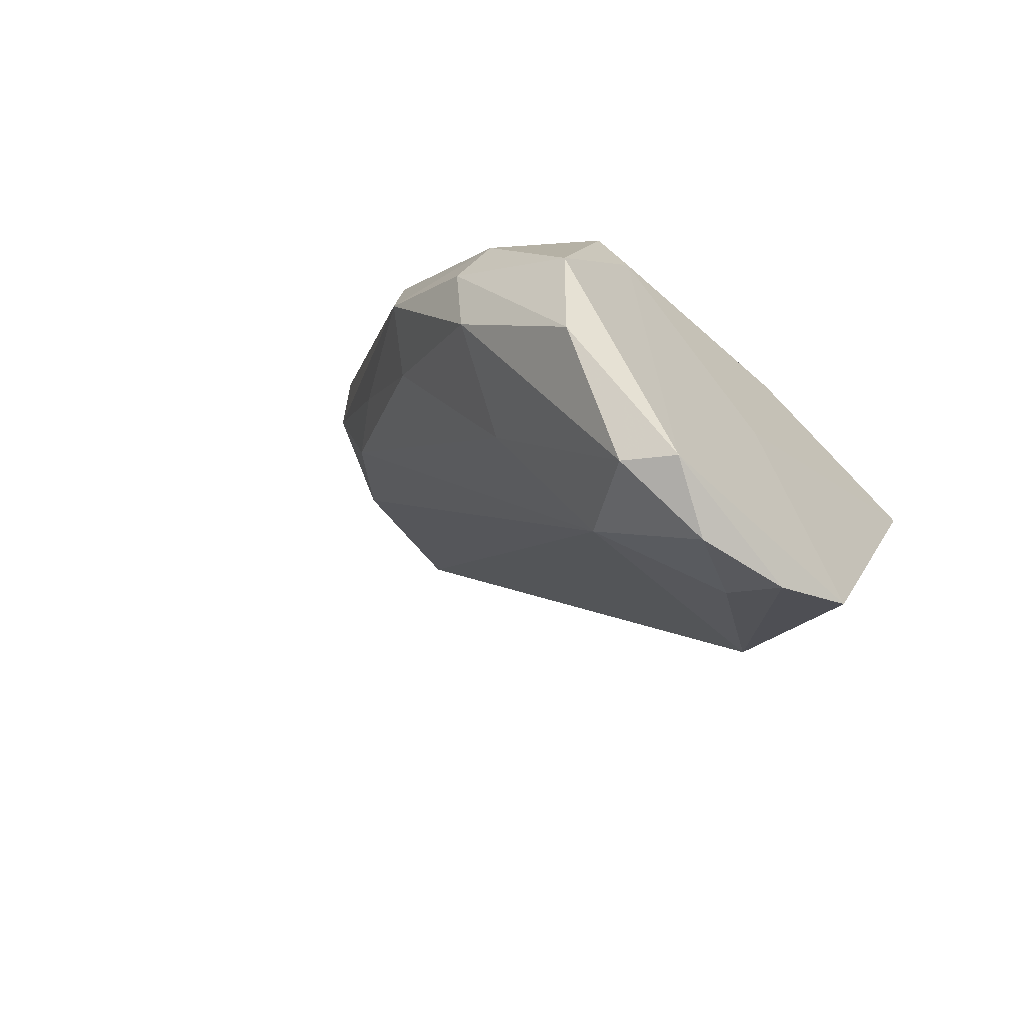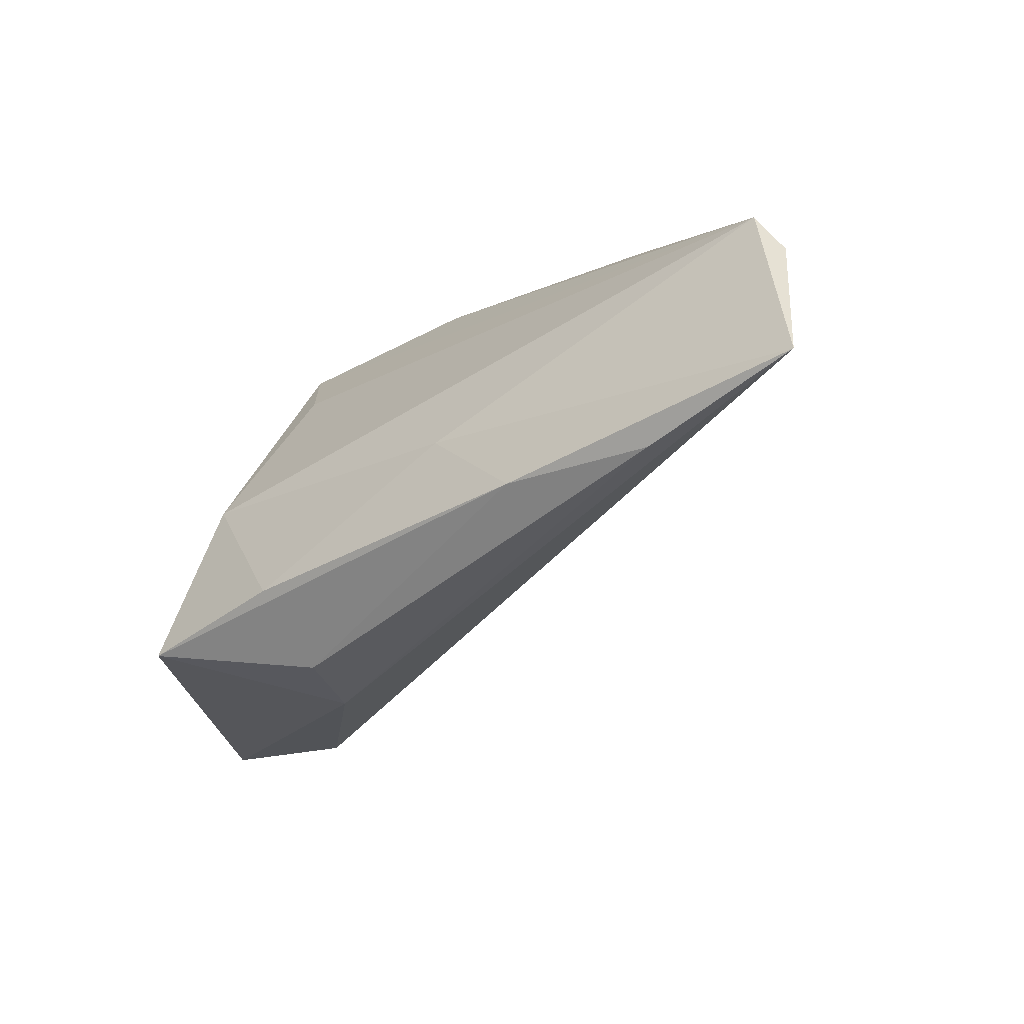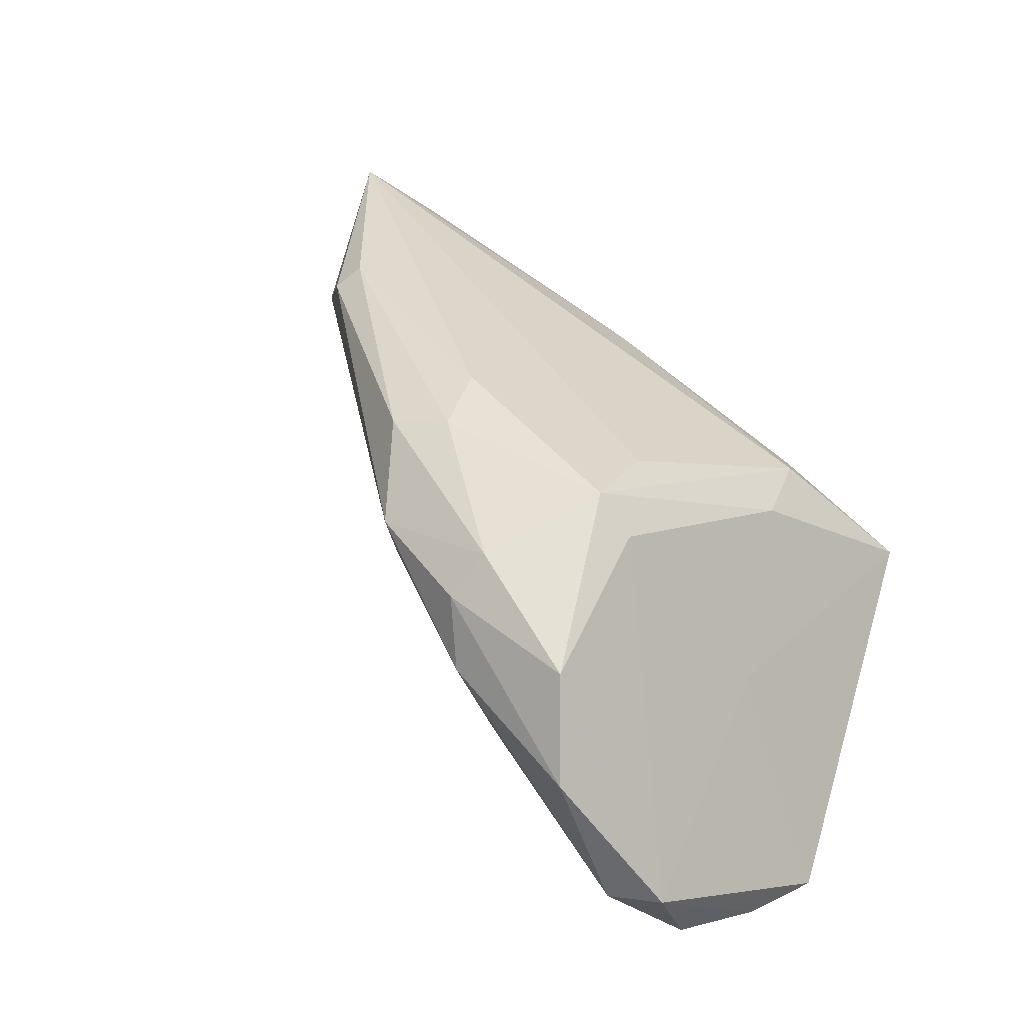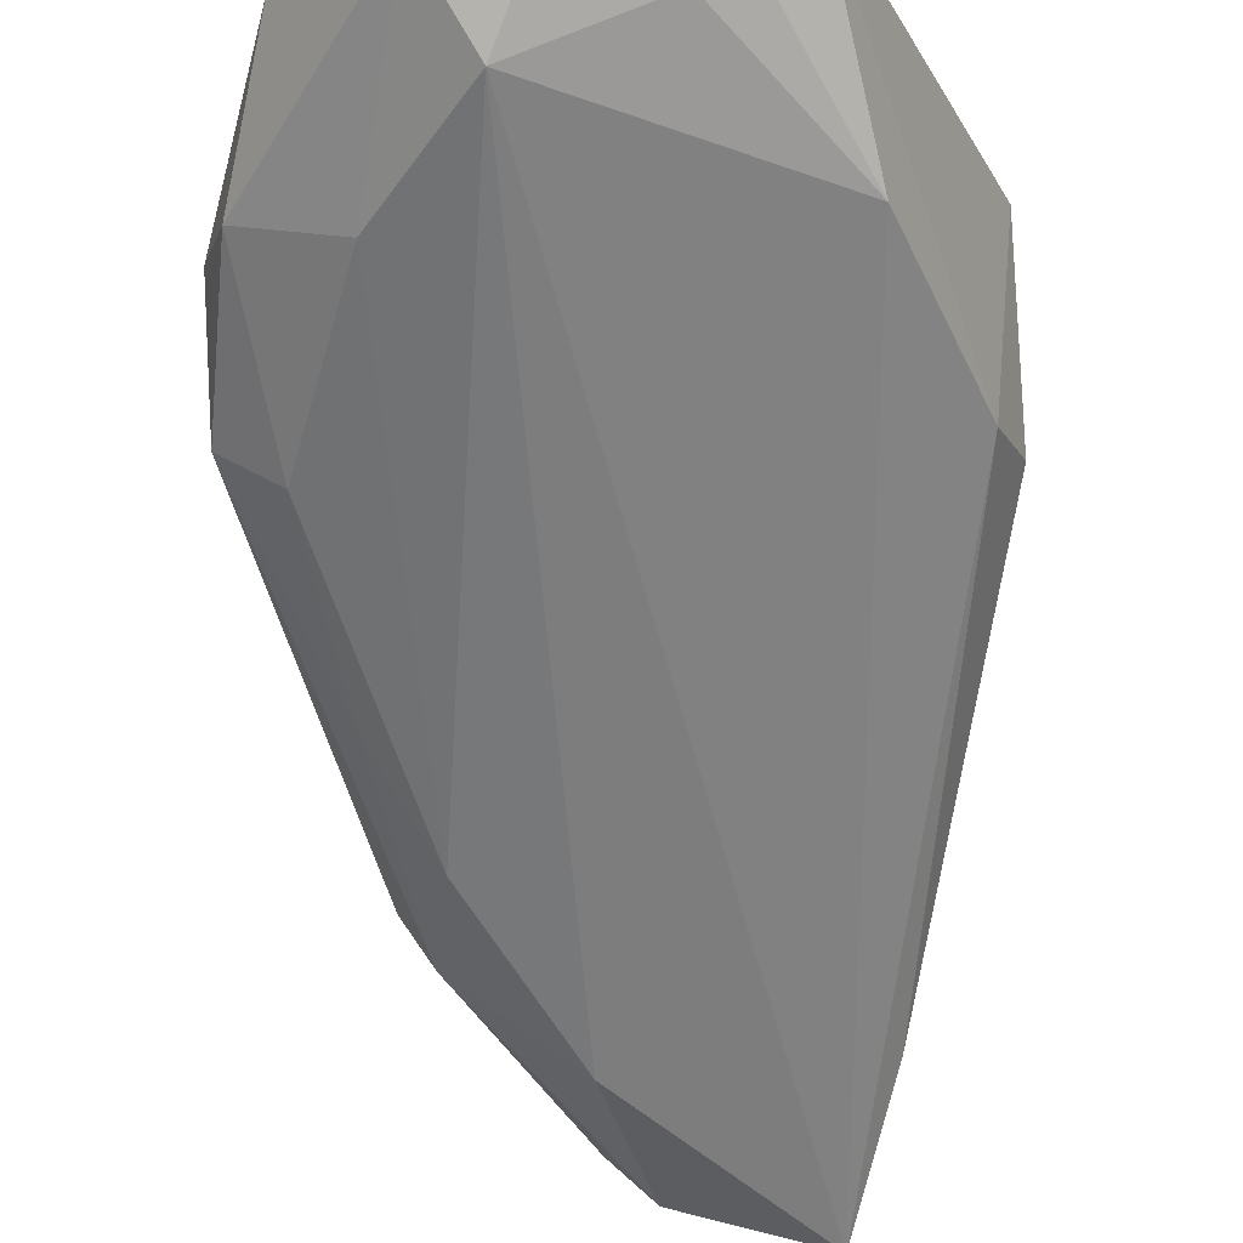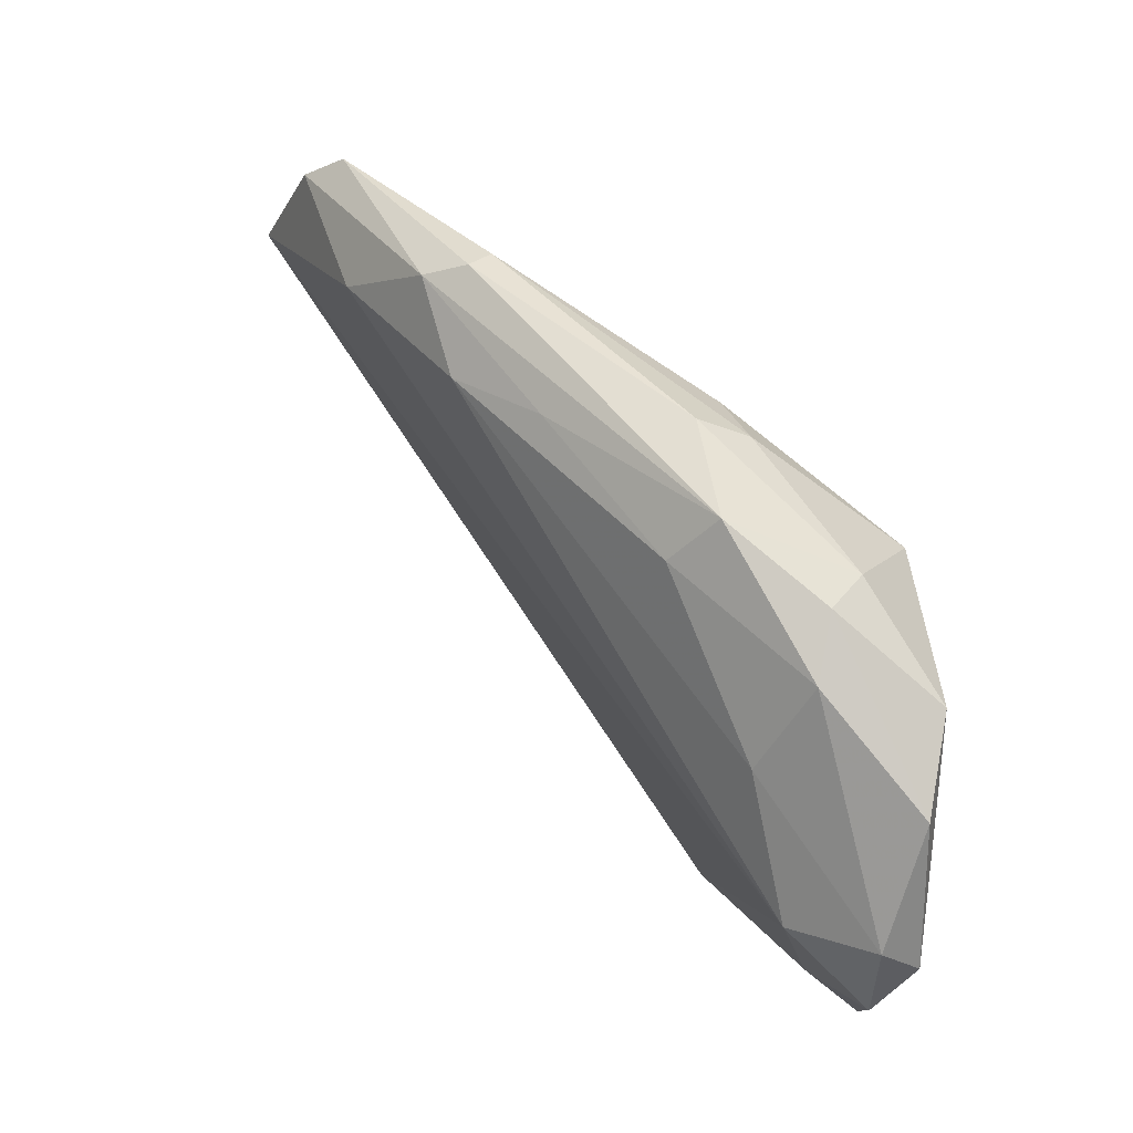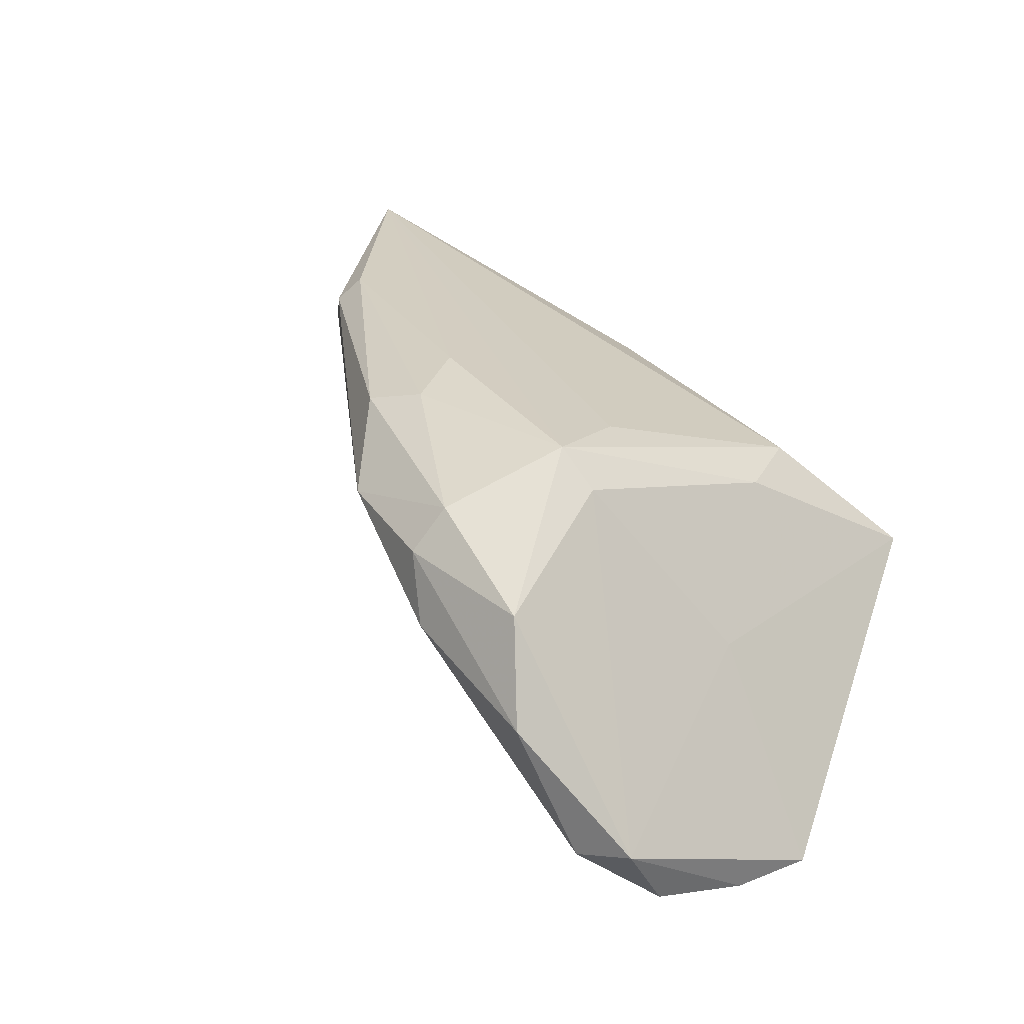
<metadata>
{"format":"obj","ext":"obj","renderer":"f3d","projection":"perspective","resolution":1024,"background":"white","views":[{"elev":-60.1,"azim":-46.1,"up":"+Y"},{"elev":43.2,"azim":106.9,"up":"+Y"},{"elev":-8.5,"azim":-45.4,"up":"+Y"},{"elev":-26.3,"azim":-1.2,"up":"+Z"},{"elev":-19.9,"azim":-97.7,"up":"+Y"},{"elev":-15.6,"azim":-39.3,"up":"+Y"}]}
</metadata>
<code>
v -4.119 7.549 2.781
v -6.104 4.591 4.523
v -6.572 4.854 4.735
v -3.814 5.629 5.359
v -4.64 3.819 5.368
v -6.148 5.706 5.295
v -5.246 8.129 2.565
v -4.387 4.478 4.61
v -5.288 7.346 2.608
v -6.525 6.158 4.213
v -5.8 3.744 5.362
v -5.682 3.946 4.744
v -4.585 6.021 5.259
v -4.305 8.136 2.182
v -3.931 5.451 4.334
v -5.831 6.612 3.12
v -6.494 4.806 5.35
v -5.879 7.143 2.958
v -6.65 5.616 4.295
v -3.776 5.869 4.431
v -4.469 6.977 3.956
v -5.966 7.241 3.301
v -6.41 4.286 5.266
v -5.467 3.6 5.199
v -6.6 5.394 4.955
v -6.013 5.498 5.364
v -5.947 3.775 5.143
v -6.155 6.412 4.406
v -3.936 6.192 4.75
v -6.37 5.501 4.085
v -5.702 5.938 5.148
v -5.023 8.141 2.366
v -6.029 7.142 3.179
v -5.043 3.864 4.997
v -6.665 5.2 4.788
v -6.413 6.128 4.497
v -4.074 7.175 3.457
v -5.124 4.856 5.374
v -4.881 5.749 5.359
v -4.987 3.678 5.266
v -6.144 6.304 3.53
f 30 19 41
f 8 12 14
f 12 9 14
f 4 5 15
f 5 8 15
f 14 1 15
f 8 14 15
f 12 2 16
f 9 12 16
f 9 16 18
f 15 1 20
f 4 15 20
f 7 13 21
f 14 7 21
f 11 17 23
f 17 6 25
f 10 19 25
f 6 17 26
f 17 11 26
f 3 2 27
f 2 12 27
f 23 3 27
f 11 23 27
f 24 11 27
f 12 24 27
f 6 7 28
f 7 22 28
f 13 4 29
f 21 13 29
f 2 3 30
f 16 2 30
f 3 19 30
f 7 6 31
f 6 13 31
f 13 7 31
f 7 14 32
f 14 9 32
f 18 7 32
f 9 18 32
f 7 18 33
f 18 19 33
f 19 10 33
f 22 7 33
f 10 22 33
f 12 8 34
f 24 12 34
f 19 3 35
f 3 23 35
f 23 17 35
f 17 25 35
f 25 19 35
f 22 10 36
f 25 6 36
f 10 25 36
f 6 28 36
f 28 22 36
f 1 14 37
f 20 1 37
f 4 20 37
f 14 21 37
f 29 4 37
f 21 29 37
f 5 4 38
f 11 5 38
f 26 11 38
f 26 38 39
f 4 13 39
f 13 6 39
f 6 26 39
f 38 4 39
f 8 5 40
f 5 11 40
f 11 24 40
f 34 8 40
f 24 34 40
f 18 16 41
f 19 18 41
f 16 30 41

</code>
